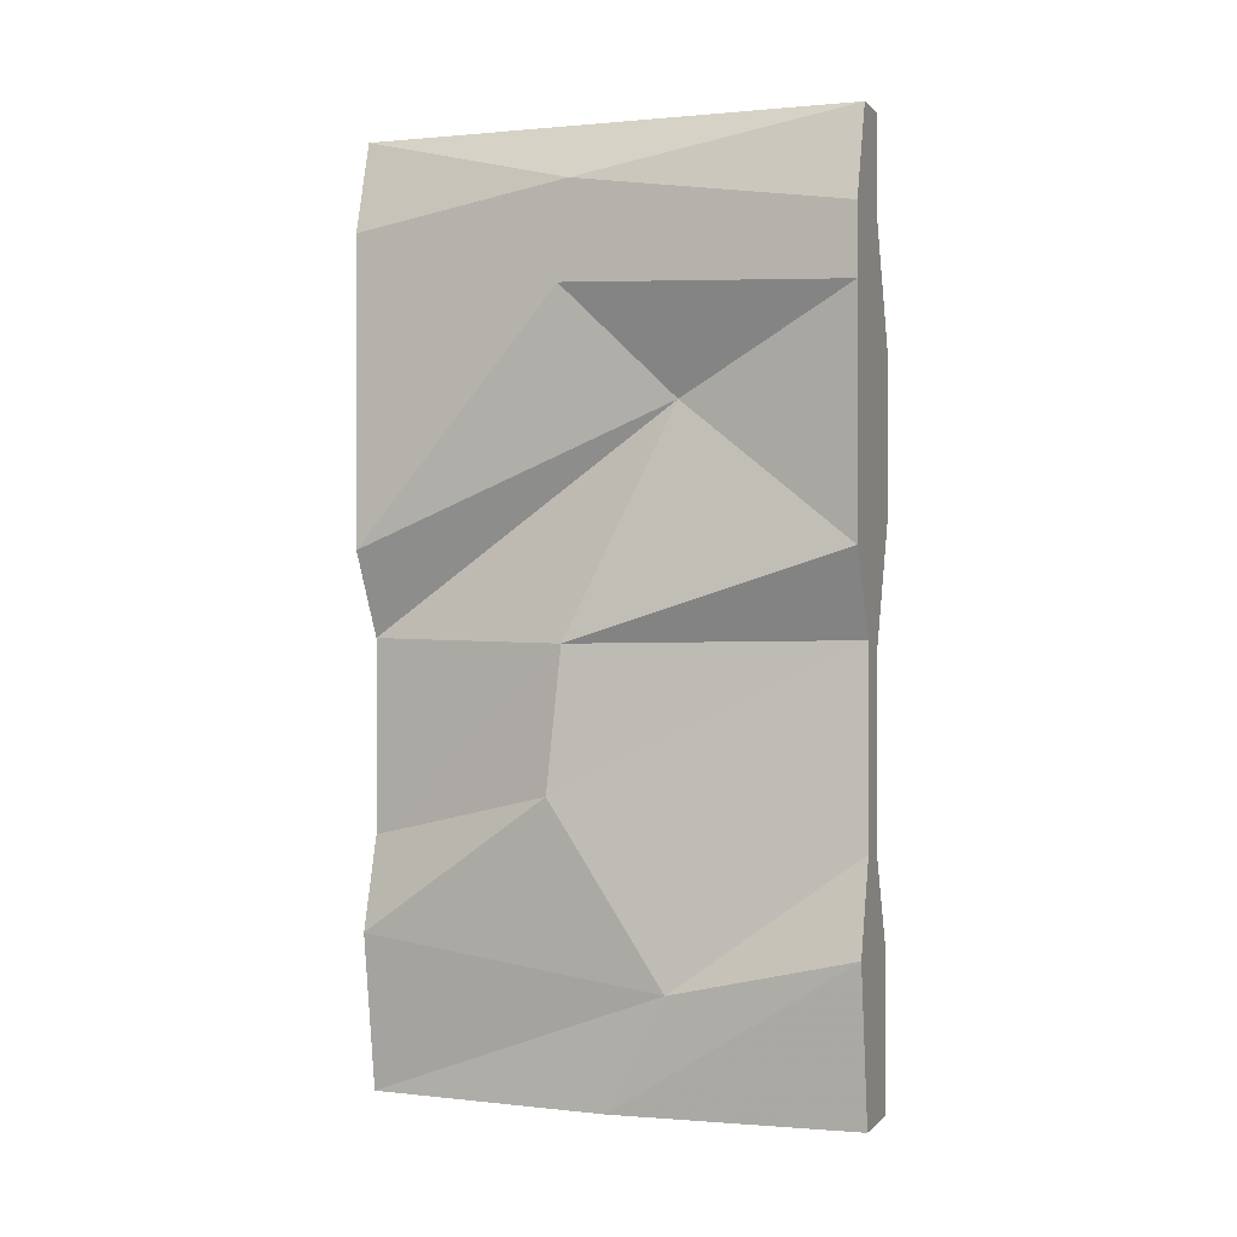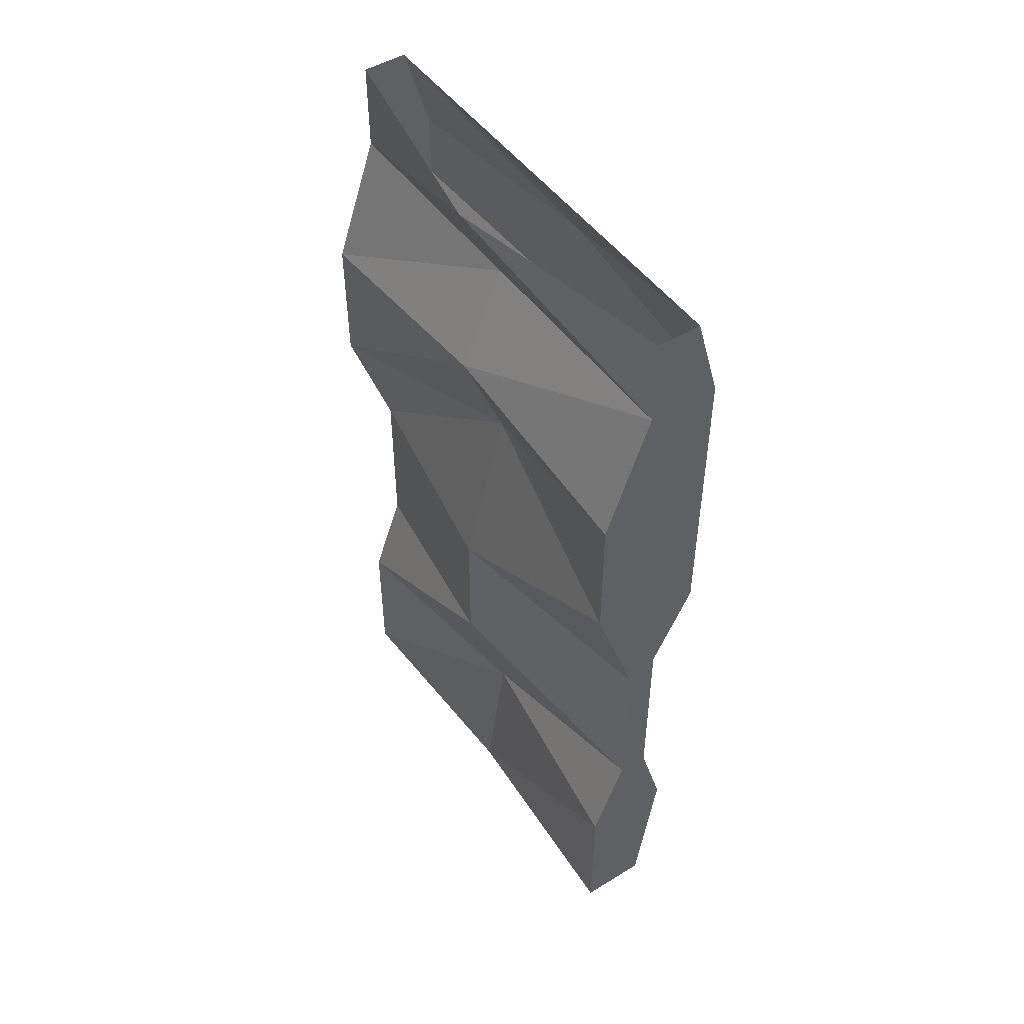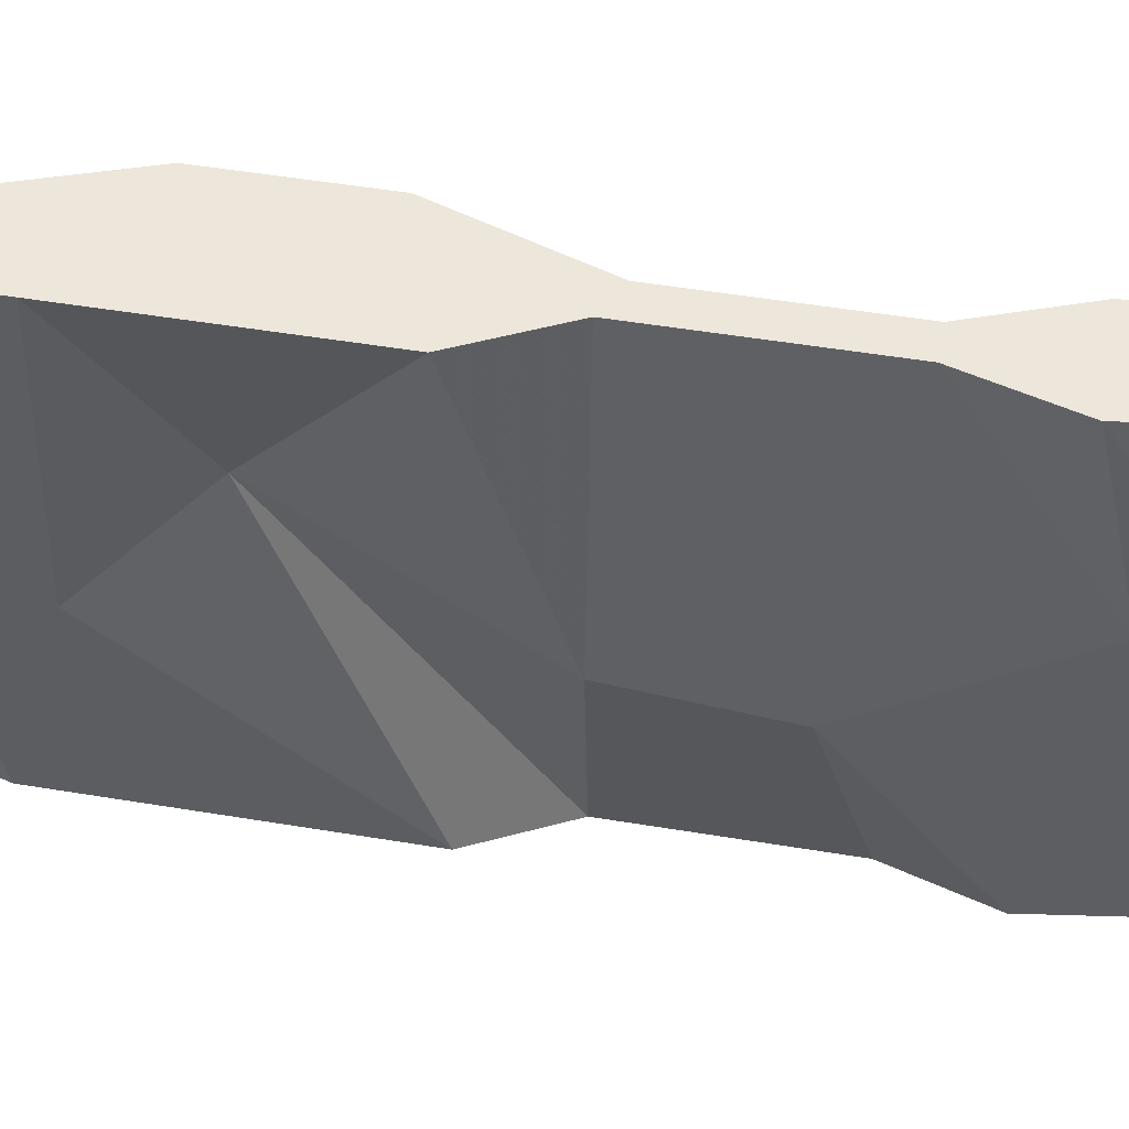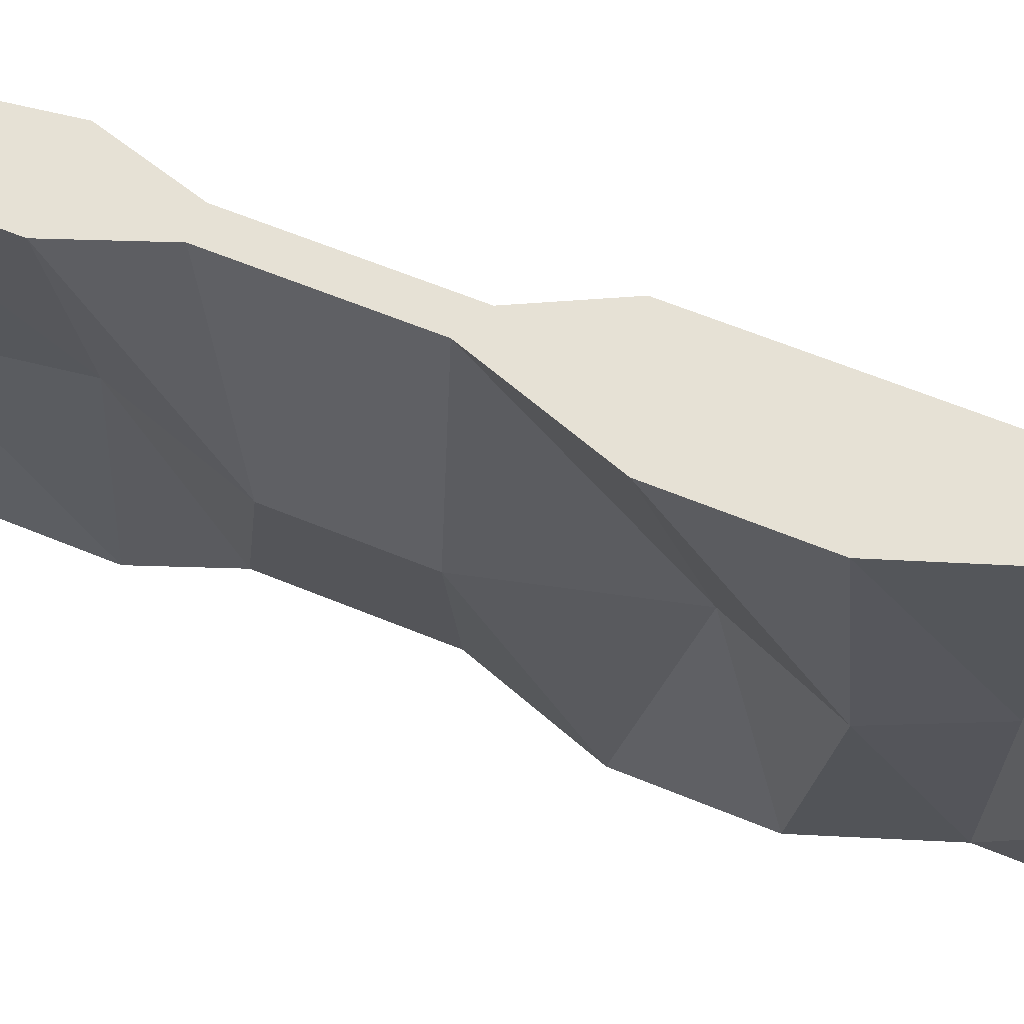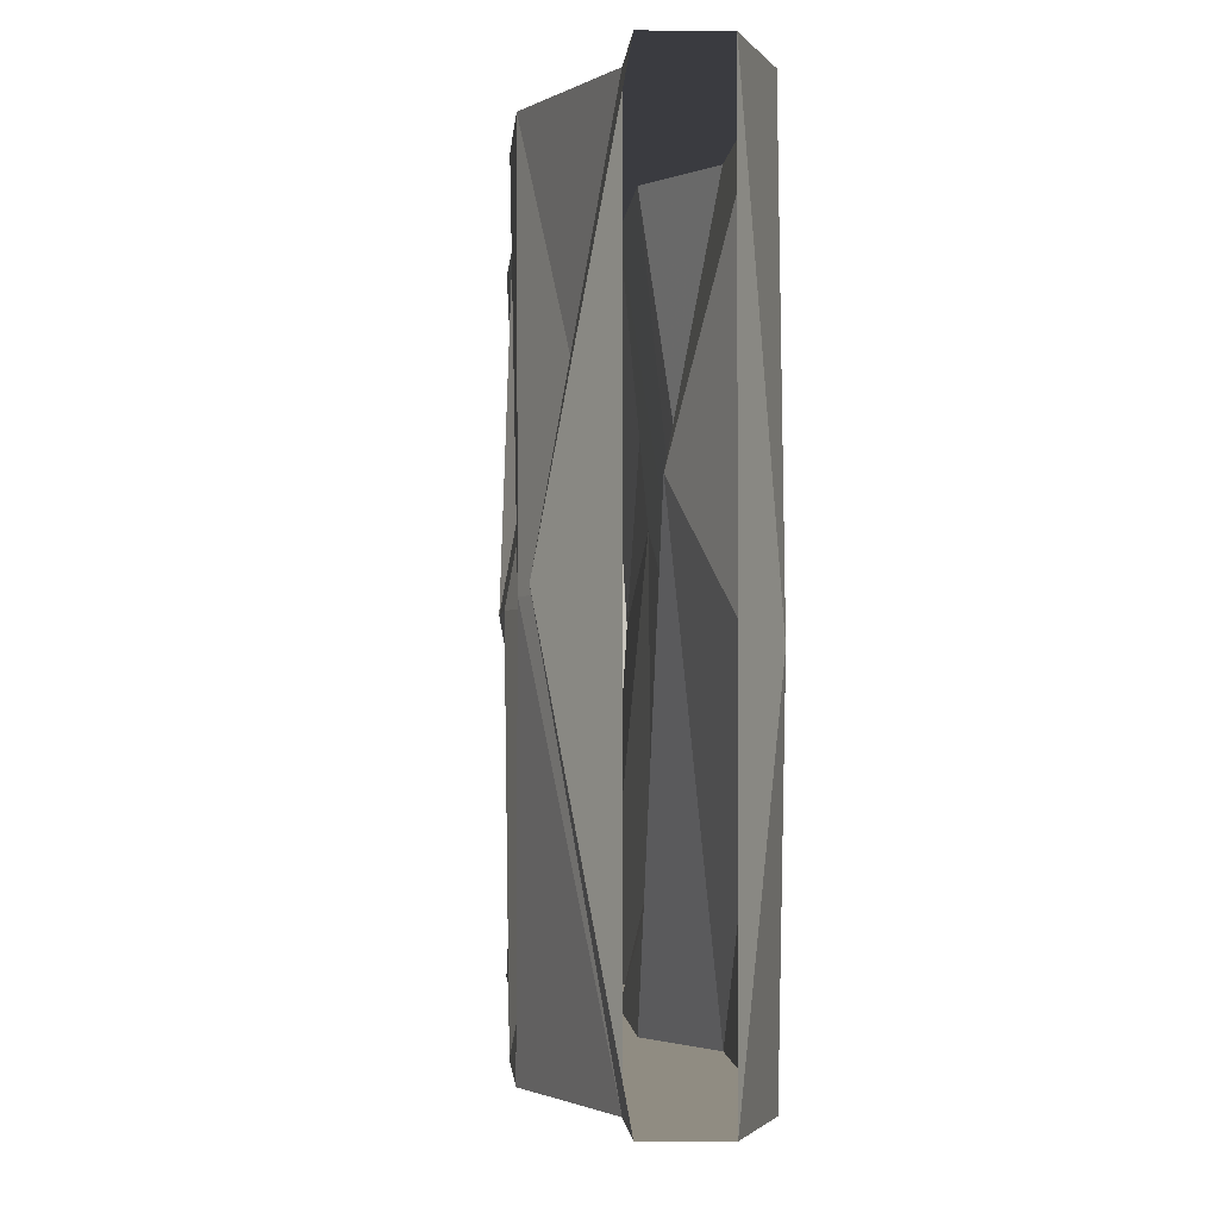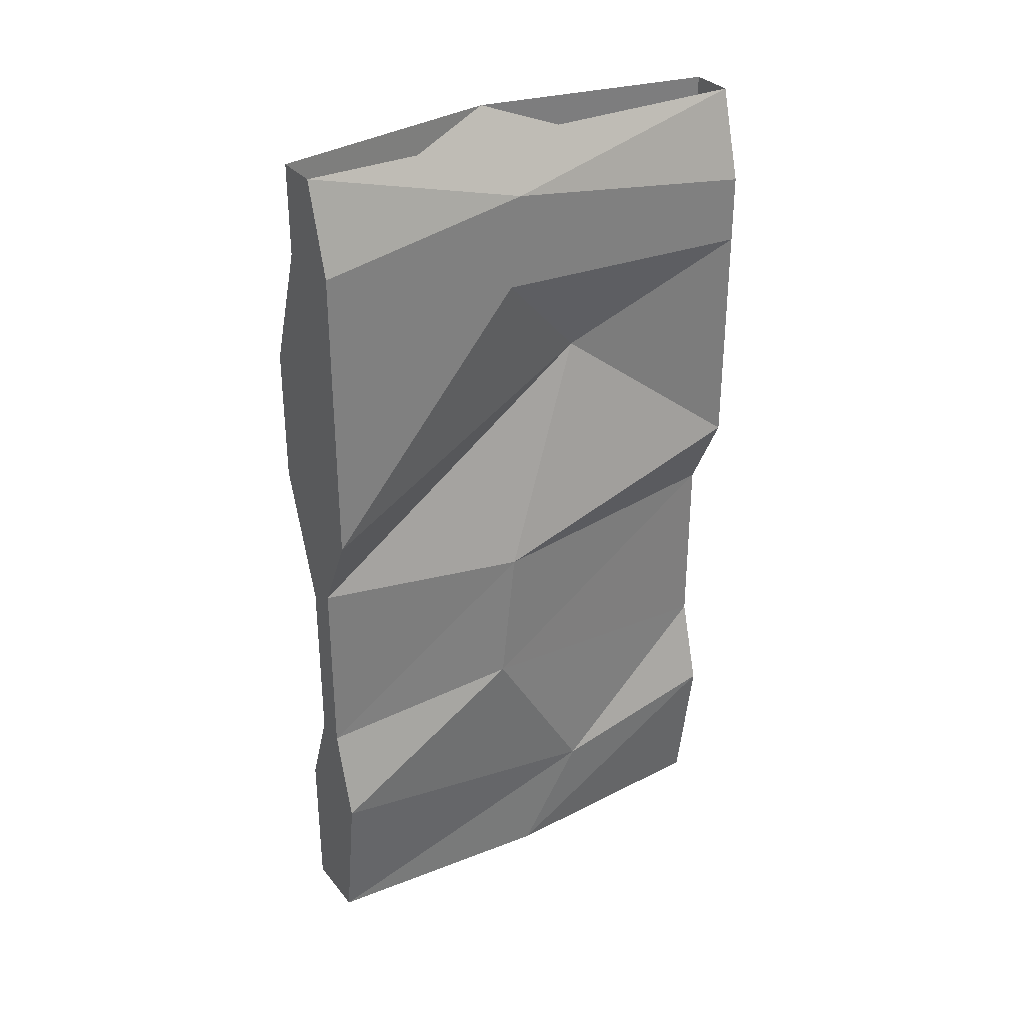
<metadata>
{"format":"obj","ext":"obj","renderer":"f3d","projection":"perspective","resolution":1024,"background":"white","views":[{"elev":0.2,"azim":-69.7,"up":"+Y"},{"elev":48.9,"azim":145.8,"up":"+Y"},{"elev":51.4,"azim":-79.8,"up":"+Z"},{"elev":64.8,"azim":112.3,"up":"+Z"},{"elev":-1.4,"azim":177.0,"up":"+Z"},{"elev":31.6,"azim":-122.3,"up":"+Y"}]}
</metadata>
<code>
v -0.4141 -1.875 0.5
v -0.4453 -1.875 0
v -0.2969 -1.875 0
v -0.2734 -1.875 0.5
v -0.2734 -1.555 0.5
v -0.4609 -1.555 0.5
v -0.4609 -1.641 0.125
v -0.4141 -1.875 -0.5
v -0.2734 -1.875 -0.5
v -0.2734 -1.555 -0.5
v -0.3438 -1.555 0
v -0.25 -1.273 0
v -0.3438 -1.367 0.5
v -0.4062 -1.367 0.5
v -0.4922 -1.273 -0.1016
v -0.4609 -1.555 -0.5
v -0.4062 -1.367 -0.5
v -0.3438 -1.367 -0.5
v -0.3438 -1.008 -0.5
v -0.25 -0.9922 0
v -0.3438 -1.008 0.5
v -0.4062 -0.9766 0.5
v -0.4922 -0.9844 -0.07031
v -0.25 0 0
v -0.3438 0 0.5
v -0.3438 -0.1875 0.5
v -0.3438 -0.1875 0
v -0.3438 -0.1875 -0.5
v -0.3438 0 -0.5
v -0.4922 -0.1875 -0.5
v -0.4375 0 -0.5
v -0.4922 -0.1094 -0.05469
v -0.4375 0 0
v -0.4375 0 0.5
v -0.4922 -0.1875 0.5
v -0.25 -0.4531 0.5
v -0.25 -0.3984 0
v -0.4922 -0.3281 0.5
v -0.25 -0.7344 0.5
v -0.3438 -0.625 0
v -0.25 -0.4531 -0.5
v -0.25 -0.7344 -0.5
v -0.4922 -0.8047 -0.5
v -0.4922 -0.3281 -0.5
v -0.4922 -0.3047 -0.07812
v -0.4062 -0.5234 0.1328
v -0.4922 -0.8047 0.5
v -0.4062 -0.9766 -0.5
f 1 2 3
f 1 3 4
f 1 4 5
f 1 5 6
f 1 6 2
f 2 6 7
f 2 7 8
f 2 8 9
f 2 9 3
f 3 9 10
f 3 10 11
f 3 11 4
f 4 11 5
f 7 16 8
f 8 16 9
f 9 16 10
f 5 11 12
f 5 12 13
f 5 13 6
f 6 13 14
f 6 14 7
f 7 14 15
f 7 15 16
f 10 16 17
f 10 17 18
f 10 18 11
f 11 18 12
f 15 17 16
f 12 18 19
f 12 19 20
f 12 20 13
f 13 20 21
f 13 21 22
f 13 22 14
f 14 22 15
f 15 22 23
f 15 23 17
f 23 48 17
f 17 48 19
f 17 19 18
f 24 25 26
f 24 26 27
f 24 27 28
f 24 28 29
f 29 28 30
f 29 30 31
f 31 30 32
f 31 32 33
f 33 32 34
f 34 32 35
f 34 35 26
f 34 26 25
f 36 37 27
f 36 27 26
f 36 26 35
f 36 35 38
f 37 41 28
f 37 28 27
f 41 44 28
f 28 44 30
f 30 44 32
f 32 44 45
f 32 45 35
f 35 45 38
f 36 38 39
f 36 39 37
f 37 39 40
f 37 40 41
f 40 42 41
f 41 42 43
f 41 43 44
f 38 45 46
f 38 46 47
f 38 47 39
f 43 46 45
f 43 45 44
f 39 47 21
f 39 21 40
f 40 21 20
f 40 20 42
f 42 20 19
f 42 19 48
f 42 48 43
f 43 48 46
f 47 46 23
f 47 23 22
f 47 22 21
f 46 48 23

</code>
